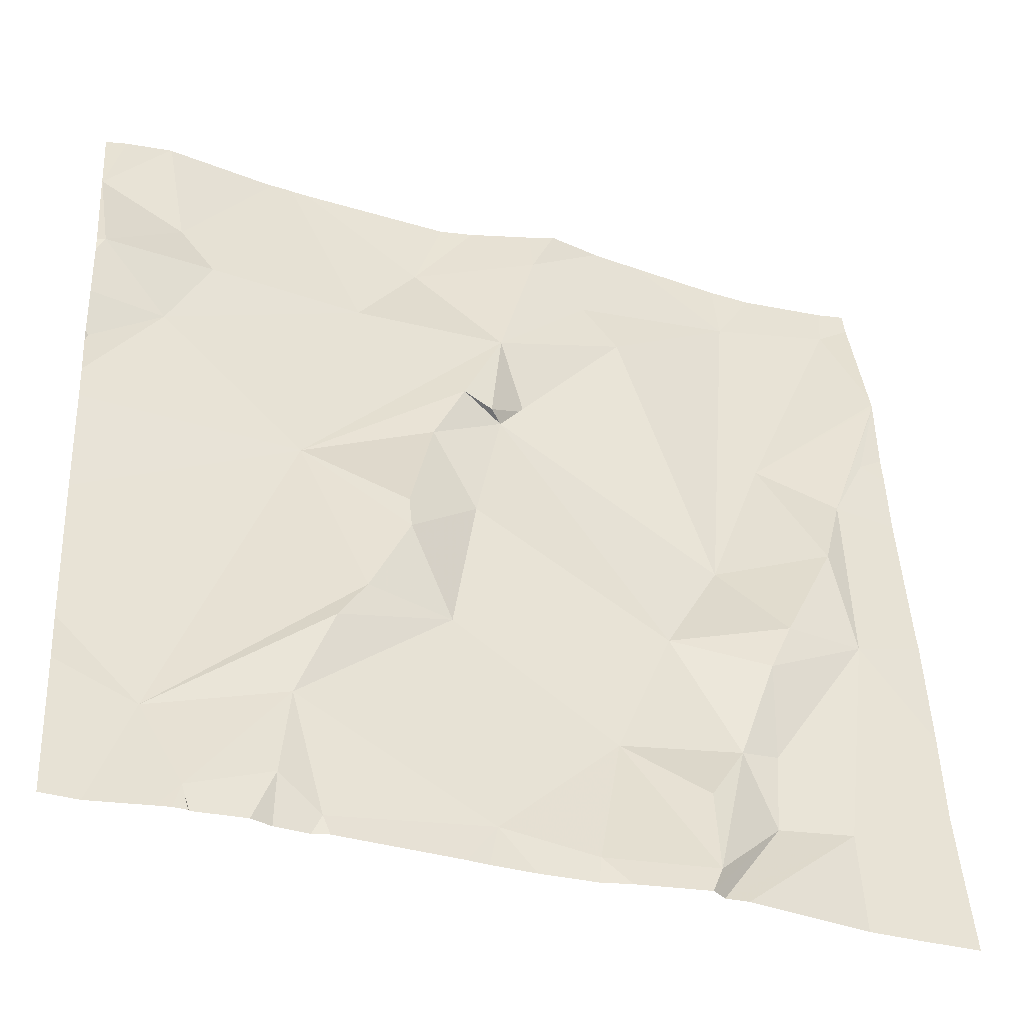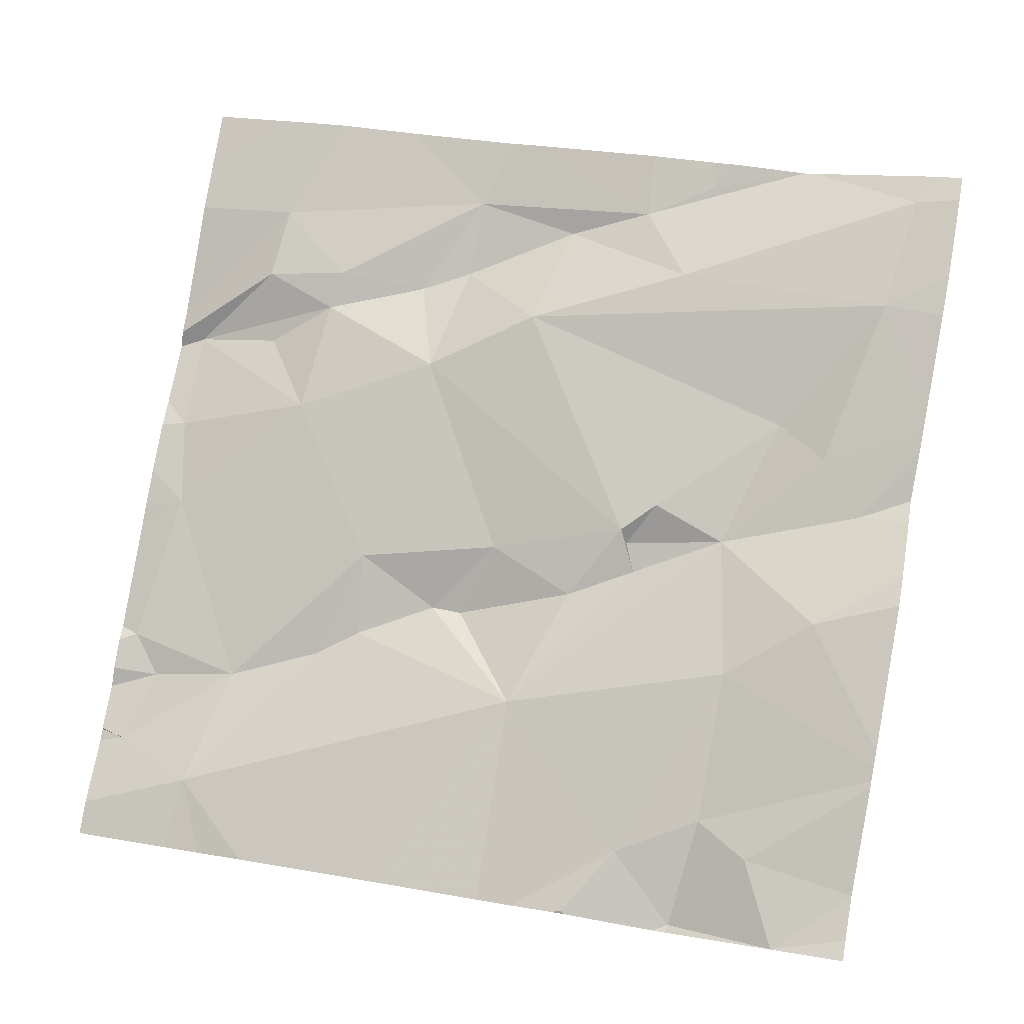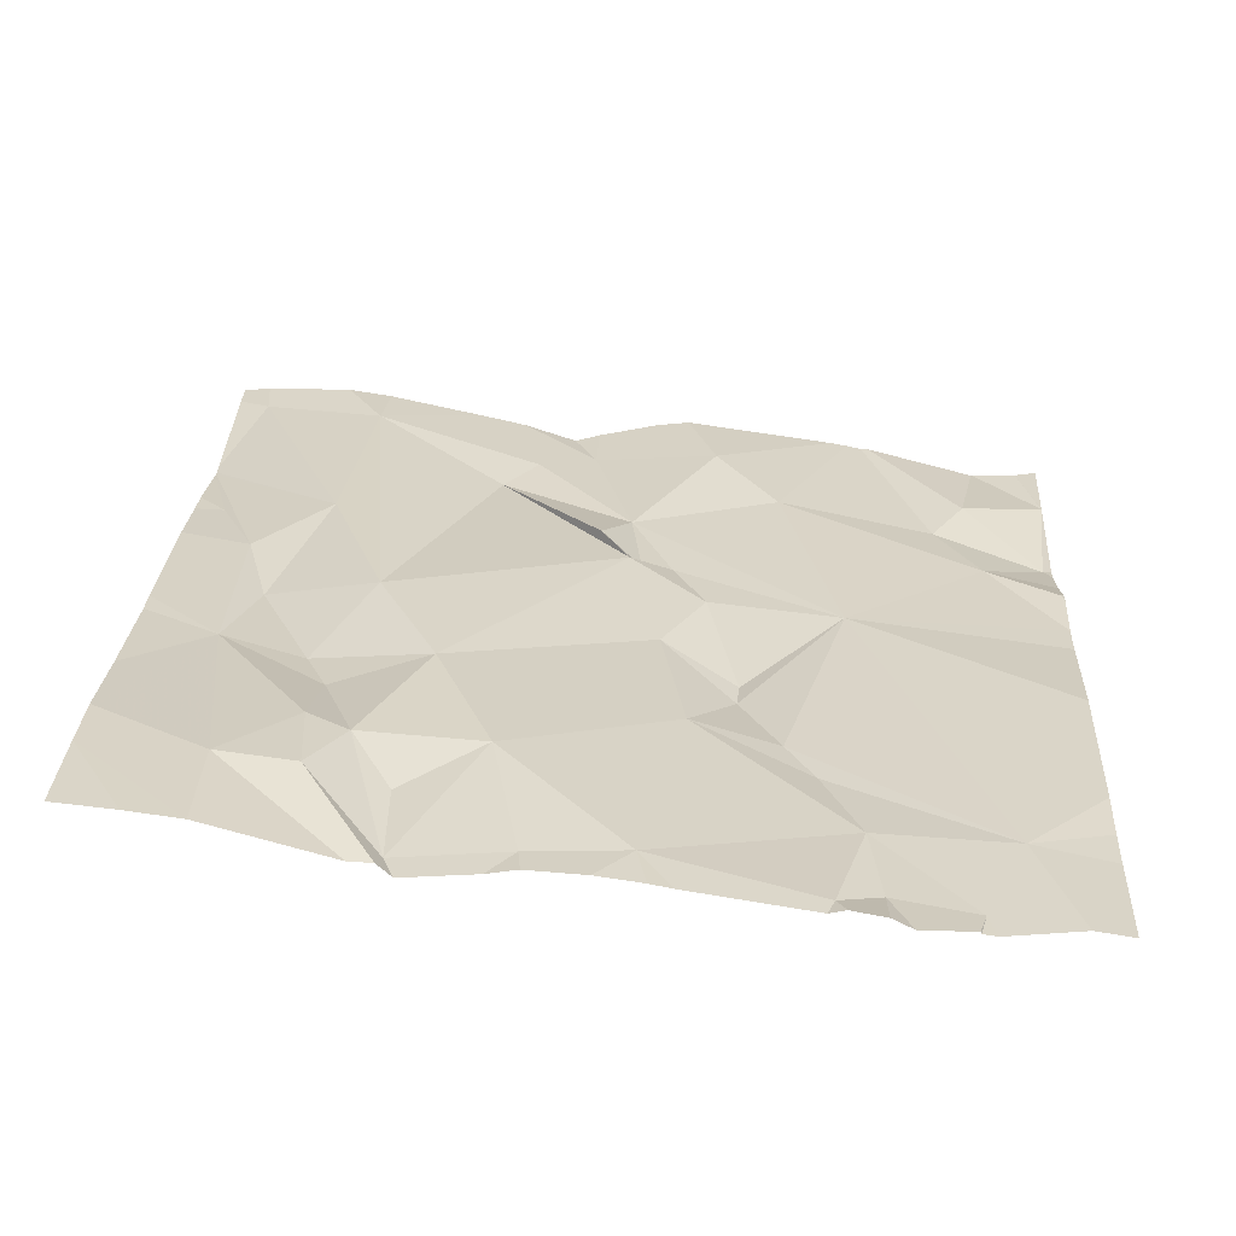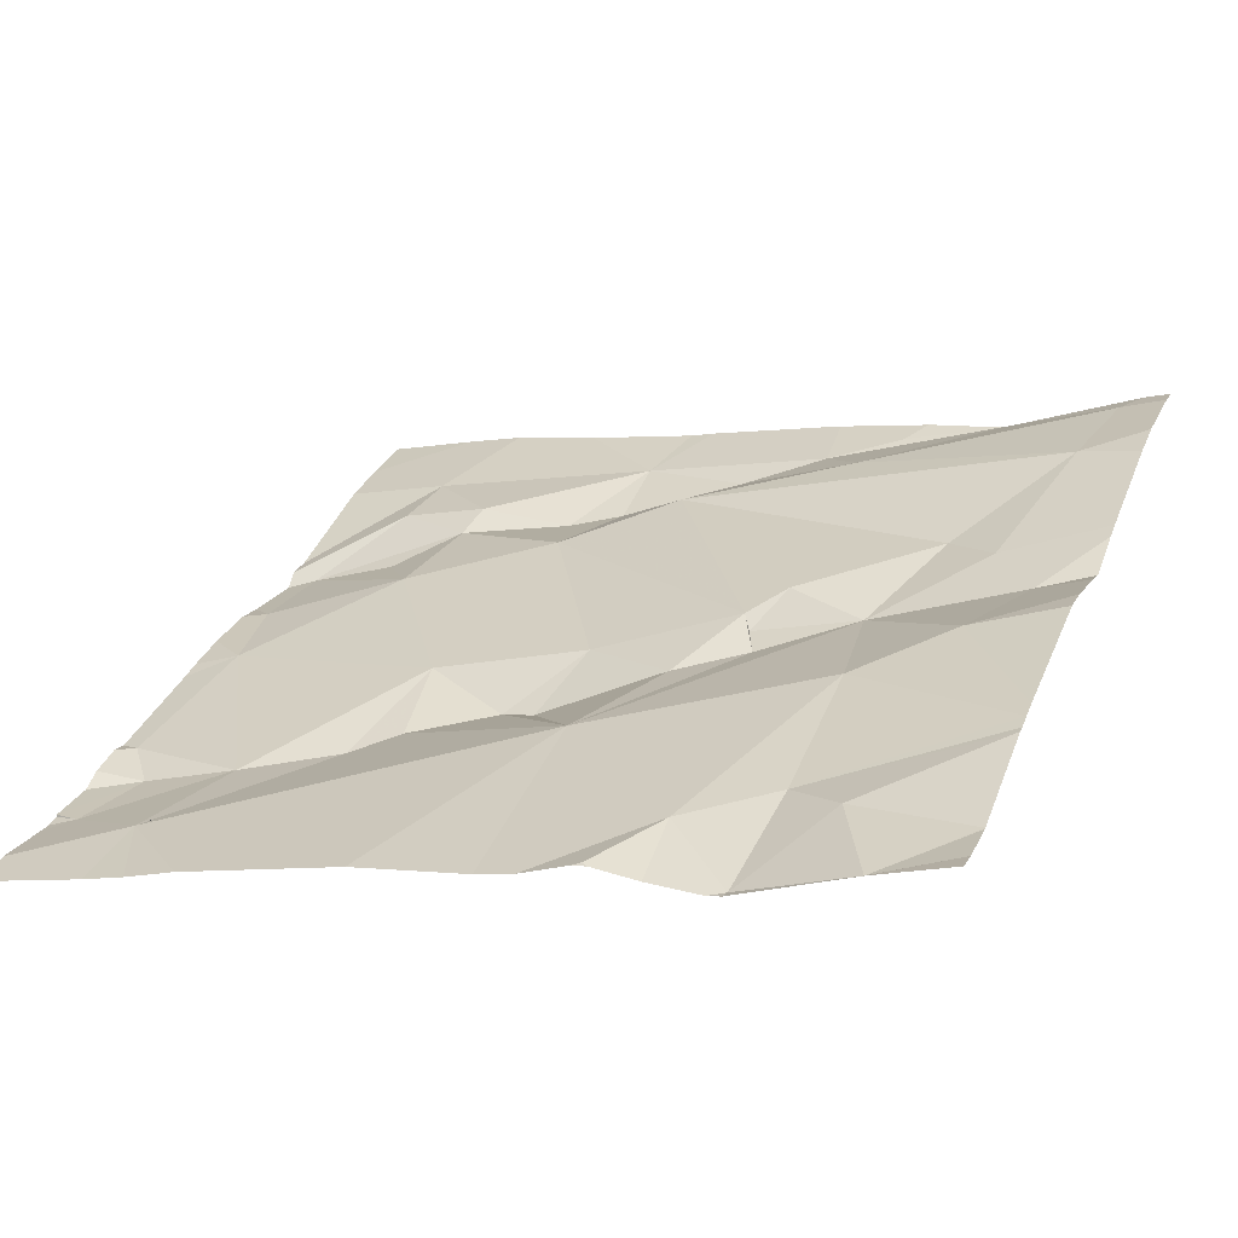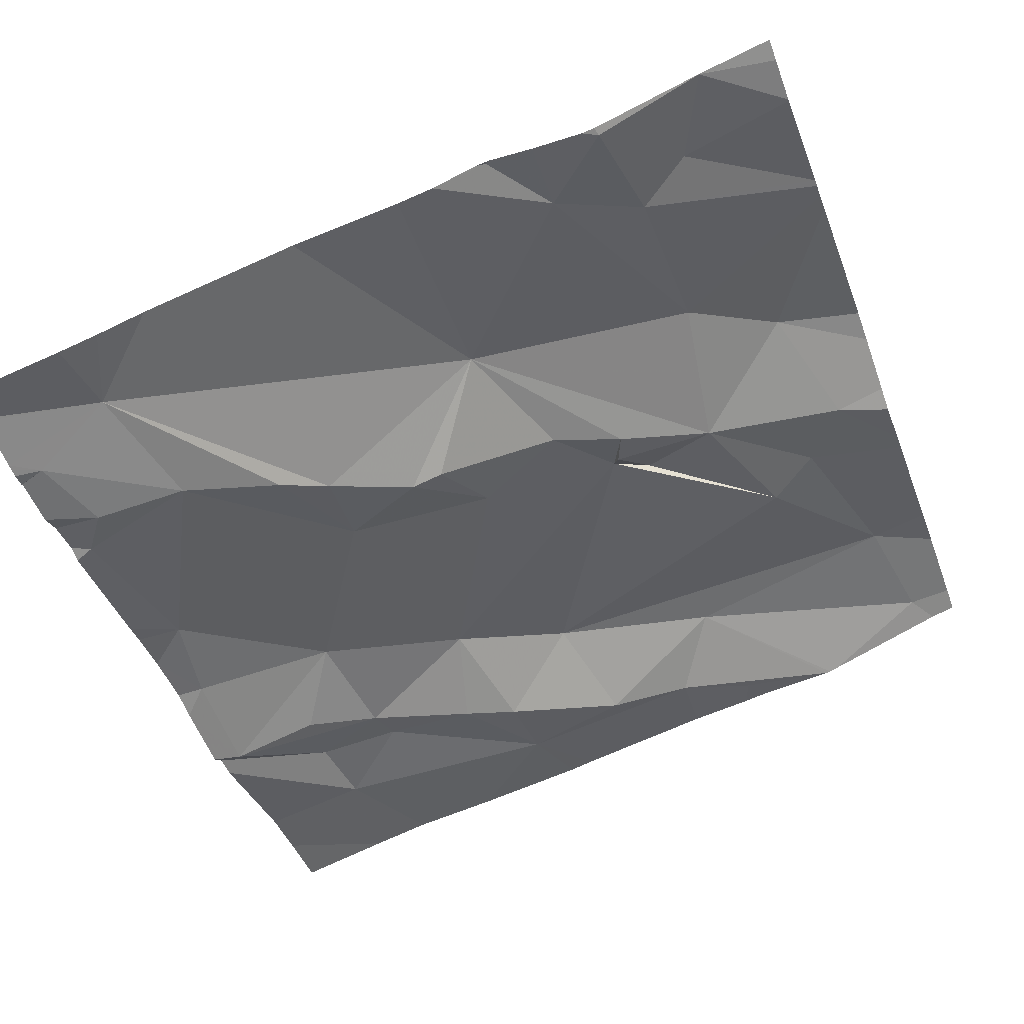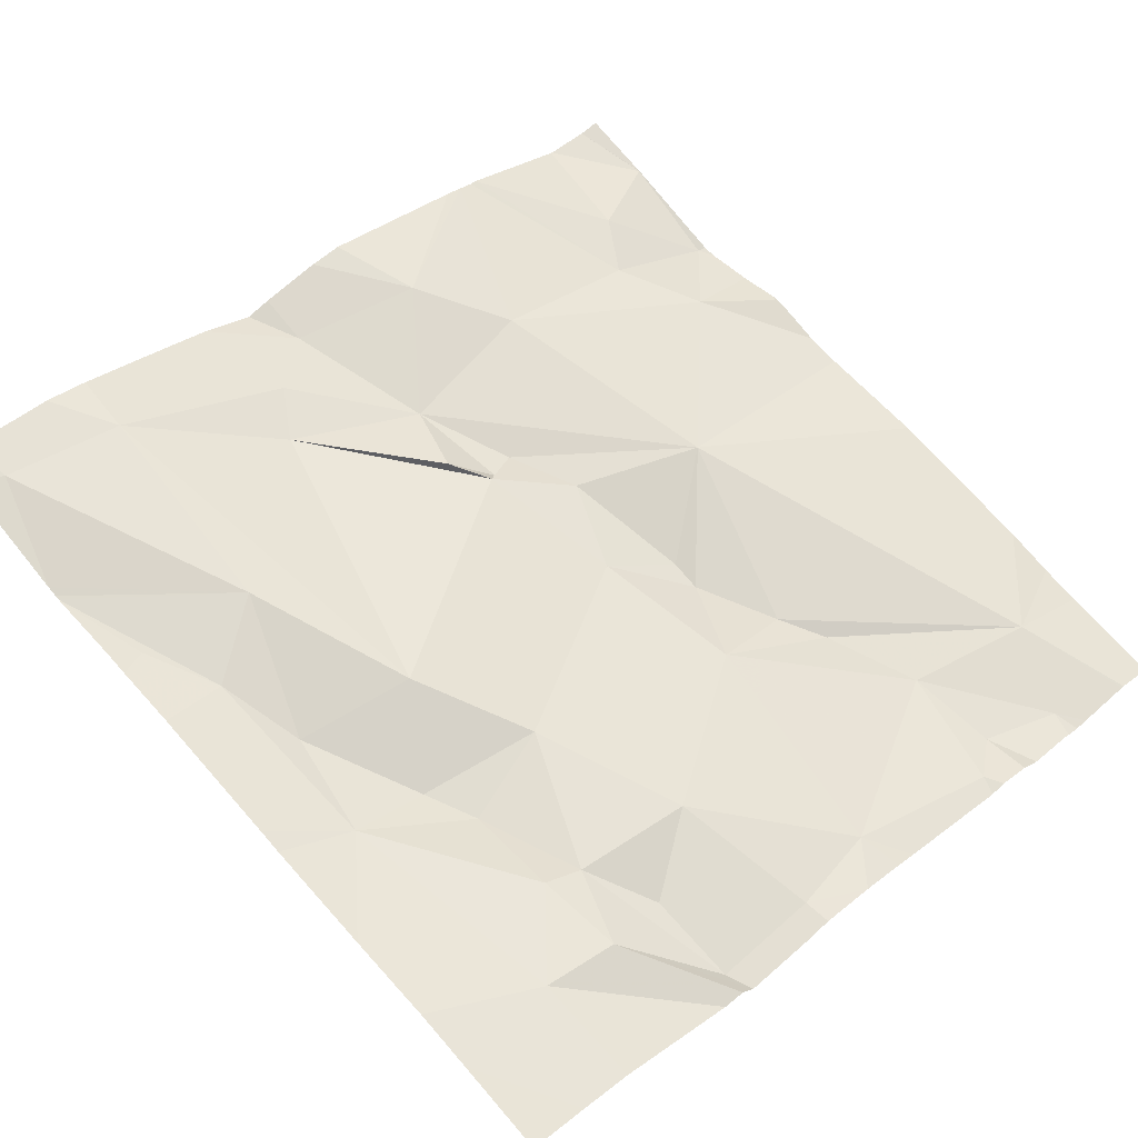
<metadata>
{"format":"obj","ext":"obj","renderer":"f3d","projection":"perspective","resolution":1024,"background":"white","views":[{"elev":-33.7,"azim":165.2,"up":"+Y"},{"elev":76.3,"azim":100.1,"up":"+Z"},{"elev":15.3,"azim":3.0,"up":"+Z"},{"elev":24.3,"azim":110.5,"up":"+Z"},{"elev":-52.2,"azim":110.2,"up":"+Z"},{"elev":52.8,"azim":-42.1,"up":"+Z"}]}
</metadata>
<code>
v -126.2 204.4 499.9
v -126.4 204.4 499.9
v -126.1 203.5 499.7
v -125.9 203.4 499.6
v -126.3 204.4 499.9
v -126.3 204.4 499.9
v -126.2 203.4 499.7
v -126.5 204.4 499.9
v -125.6 204.1 499.8
v -125.8 204.4 499.9
v -125.6 203.5 499.6
v -125.9 204.4 499.9
v -125.8 203.4 499.6
v -125.7 204.4 499.8
v -125.8 203.4 499.6
v -126.3 204.4 499.9
v -126.3 203.4 499.7
v -125.9 203.5 499.6
v -125.8 203.4 499.6
v -125.7 203.5 499.7
v -125.9 203.9 499.8
v -126 204 499.8
v -126.1 204 499.8
v -126.4 203.5 499.7
v -126.6 204.1 499.8
v -125.9 204.4 499.9
v -125.6 203.8 499.7
v -126 203.8 499.7
v -126 203.8 499.7
v -126.1 203.9 499.8
v -125.6 203.6 499.7
v -126.1 204.1 499.8
v -126.2 204.3 499.8
v -126 204.3 499.9
v -126.4 203.6 499.7
v -126.5 203.5 499.7
v -126.5 203.8 499.8
v -126.4 203.6 499.7
v -126.4 203.7 499.7
v -125.9 203.6 499.7
v -126 203.7 499.7
v -126.1 204 499.8
v -126.1 204 499.8
v -126.1 204.1 499.8
v -125.7 203.4 499.6
v -126.6 204.3 499.9
v -125.7 204.4 499.8
v -125.9 204.4 499.9
v -126.4 203.9 499.8
v -126.3 204.2 499.8
v -125.7 204.2 499.8
v -126 204.2 499.8
v -125.8 204.2 499.8
v -125.7 204.2 499.8
v -126.4 203.8 499.8
v -125.6 204 499.8
v -125.7 204.1 499.8
v -125.9 203.4 499.6
v -125.8 203.4 499.6
v -126.3 203.7 499.8
v -126.3 203.5 499.7
v -125.9 203.7 499.7
v -126.2 203.6 499.7
v -126.4 204 499.9
v -126.5 203.9 499.8
v -126.4 204.3 499.9
v -126.2 204.2 499.9
v -126.2 203.4 499.7
v -125.9 203.7 499.7
v -125.6 204.3 499.8
v -126.2 203.4 499.7
v -126.1 203.4 499.7
v -126.5 204 499.8
v -126 203.4 499.7
v -125.7 204.4 499.8
v -126.6 203.5 499.8
v -126.6 204.1 499.8
v -126.6 204.1 499.8
v -126.6 203.8 499.8
v -126.6 203.8 499.8
v -126.6 204.2 499.9
v -126.6 204.3 499.9
v -126.6 204.2 499.9
v -126.6 203.6 499.8
v -126.6 203.7 499.8
v -126.6 204.2 499.9
v -126.6 204 499.8
v -126.6 204.2 499.9
v -125.6 204 499.8
v -125.6 203.6 499.7
v -125.6 204 499.7
v -125.6 204 499.8
v -125.6 203.9 499.7
v -125.6 204.2 499.8
v -125.6 204.3 499.8
v -125.6 204.3 499.8
v -125.6 204.1 499.8
v -125.6 204.3 499.8
v -126.1 203.4 499.7
v -126.3 203.4 499.7
v -125.9 203.4 499.6
v -125.8 203.4 499.6
v -125.9 203.4 499.6
v -125.6 203.4 499.6
v -126.3 203.4 499.7
v -125.7 203.4 499.6
v -126.5 203.4 499.7
v -126.3 203.4 499.7
v -125.7 203.4 499.6
v -125.8 203.4 499.6
v -126.5 203.4 499.7
v -126.6 203.4 499.7
v -126.2 204.4 499.9
v -126.1 204.4 499.9
v -126.1 204.4 499.9
v -126.6 204.4 499.9
v -126.6 204.4 499.9
v -126.6 204.4 499.9
v -125.7 204.4 499.8
v -125.6 204.4 499.8
f 4 3 74
f 72 7 71
f 116 46 8
f 115 34 114
f 114 34 26
f 68 17 100
f 113 33 34
f 101 4 103
f 92 56 91
f 102 18 101
f 20 13 45
f 22 21 23
f 100 24 105
f 91 57 21
f 21 22 28
f 29 28 30
f 33 32 34
f 36 35 37
f 35 38 39
f 3 40 41
f 101 18 4
f 43 42 44
f 21 20 31
f 32 23 21
f 6 67 16
f 49 43 50
f 21 52 32
f 90 20 11
f 51 53 54
f 37 39 55
f 32 44 42
f 42 43 23
f 42 23 32
f 9 56 89
f 57 53 52
f 100 17 24
f 39 38 60
f 36 24 35
f 17 61 38
f 41 62 29
f 3 63 7
f 76 36 84
f 105 36 108
f 38 24 17
f 38 35 24
f 84 37 85
f 37 35 39
f 49 64 65
f 50 66 49
f 38 61 63
f 34 52 48
f 48 53 12
f 52 34 32
f 23 43 22
f 29 30 41
f 40 3 4
f 21 57 52
f 43 30 22
f 33 67 32
f 28 22 30
f 56 57 91
f 91 21 93
f 14 70 98
f 69 62 41
f 63 60 38
f 30 60 41
f 17 7 63
f 60 49 55
f 55 39 60
f 69 40 20
f 20 21 62
f 40 69 41
f 3 41 63
f 28 29 21
f 62 69 20
f 70 54 94
f 99 3 72
f 53 51 10
f 54 70 51
f 53 57 54
f 75 70 47
f 44 50 43
f 67 50 32
f 55 49 65
f 65 37 55
f 49 60 43
f 60 30 43
f 50 67 66
f 66 64 49
f 83 73 86
f 79 73 87
f 50 44 32
f 66 46 64
f 64 46 81
f 86 64 88
f 64 73 65
f 73 25 77
f 37 65 73
f 89 56 92
f 45 13 110
f 13 20 40
f 40 18 13
f 19 18 102
f 17 63 61
f 54 57 9
f 41 60 63
f 18 40 4
f 29 62 21
f 8 66 2
f 5 67 6
f 67 33 16
f 14 98 119
f 46 66 8
f 113 34 115
f 59 13 15
f 107 76 111
f 77 25 78
f 19 13 18
f 9 57 56
f 78 25 83
f 16 33 1
f 79 37 73
f 80 37 79
f 27 21 31
f 81 46 82
f 31 20 90
f 1 33 113
f 82 46 116
f 15 13 19
f 83 25 73
f 104 20 109
f 84 36 37
f 85 37 80
f 68 7 17
f 86 73 64
f 5 66 67
f 87 73 77
f 88 64 81
f 71 7 68
f 2 66 5
f 93 21 27
f 72 3 7
f 94 54 97
f 95 70 94
f 47 70 14
f 96 70 95
f 58 4 74
f 74 3 99
f 97 54 9
f 98 70 96
f 12 53 10
f 103 4 58
f 104 11 20
f 105 24 36
f 106 20 45
f 26 34 48
f 48 52 53
f 107 36 76
f 108 36 107
f 109 20 106
f 110 13 59
f 10 51 75
f 75 51 70
f 111 76 112
f 117 82 116
f 118 82 117
f 119 98 120

</code>
